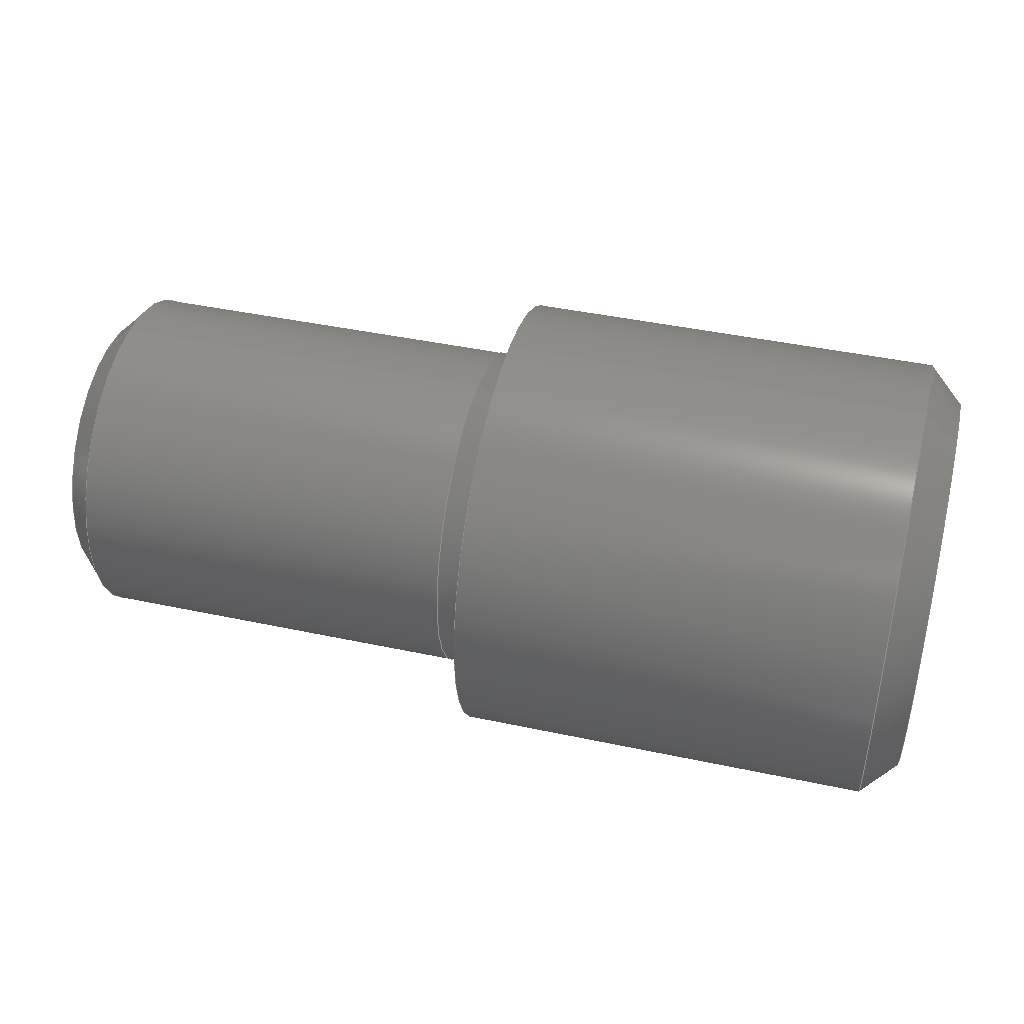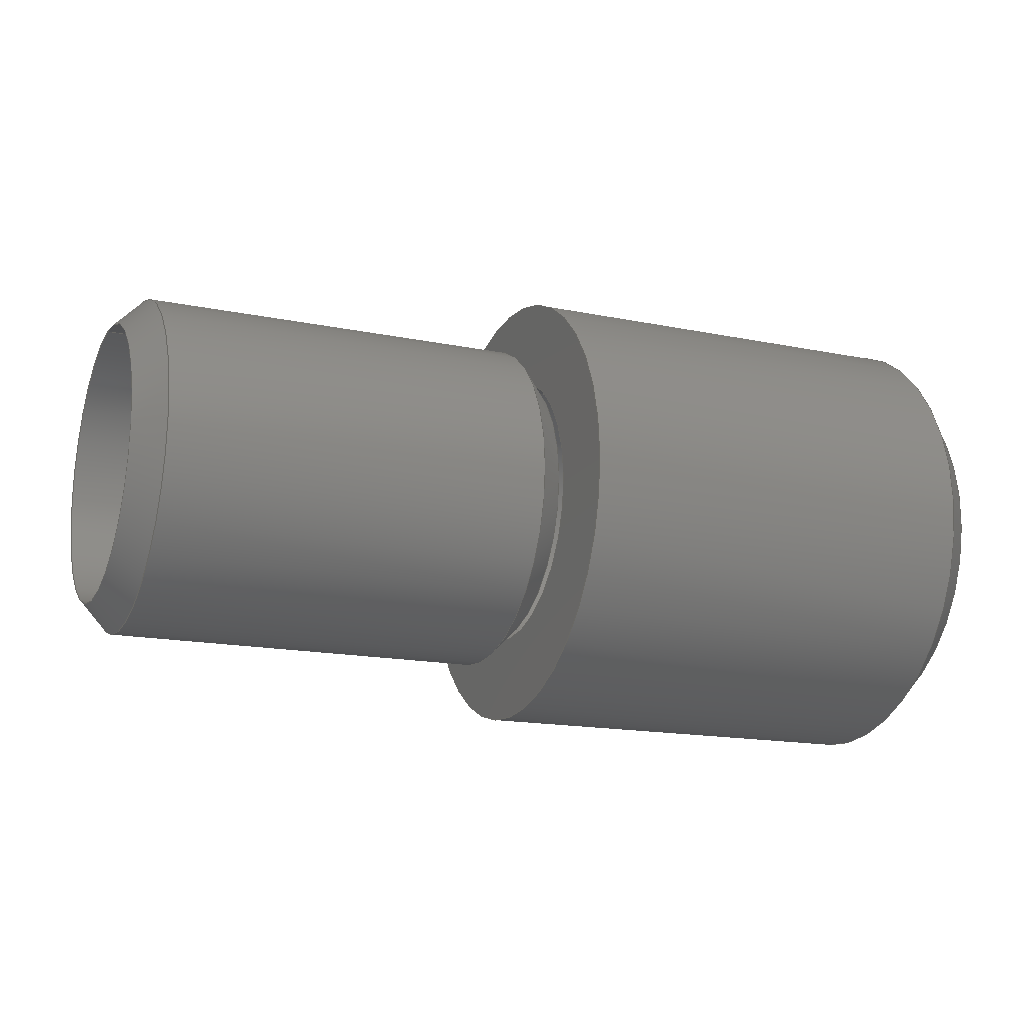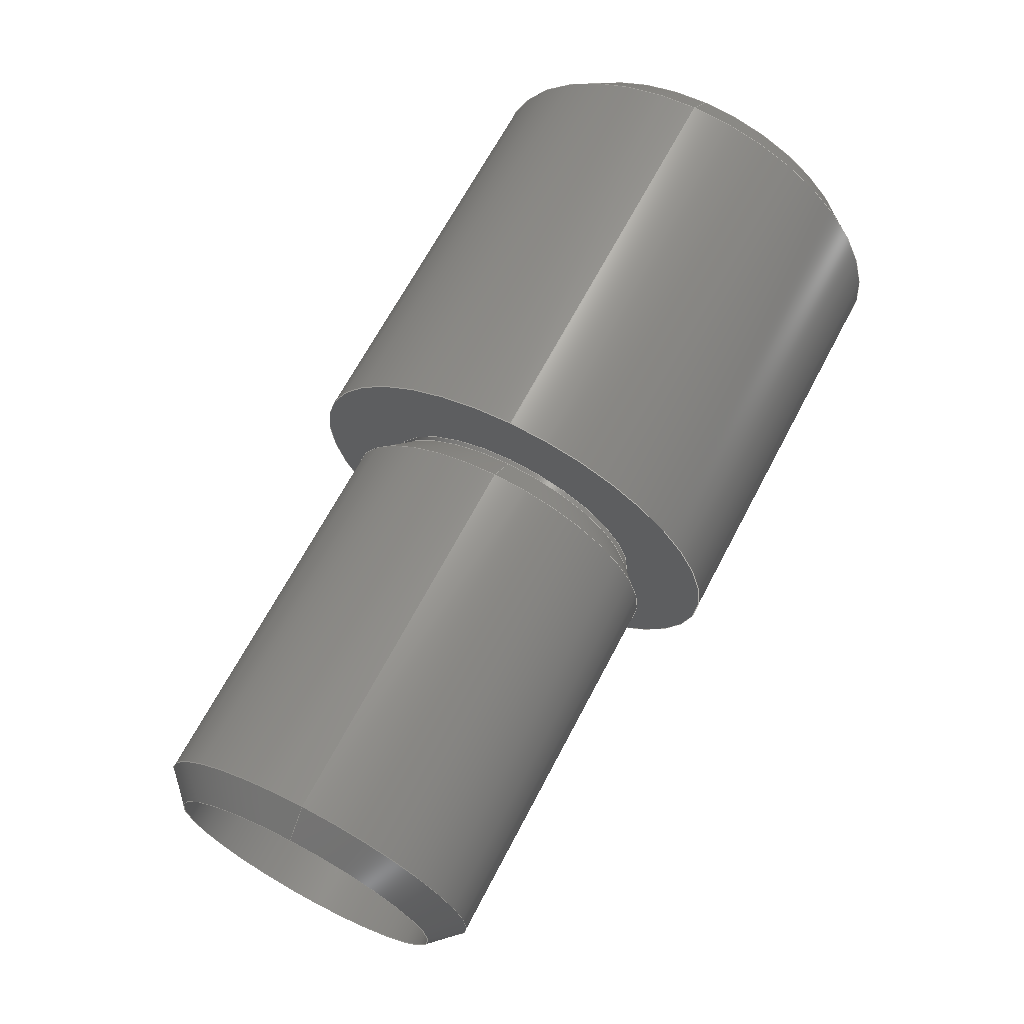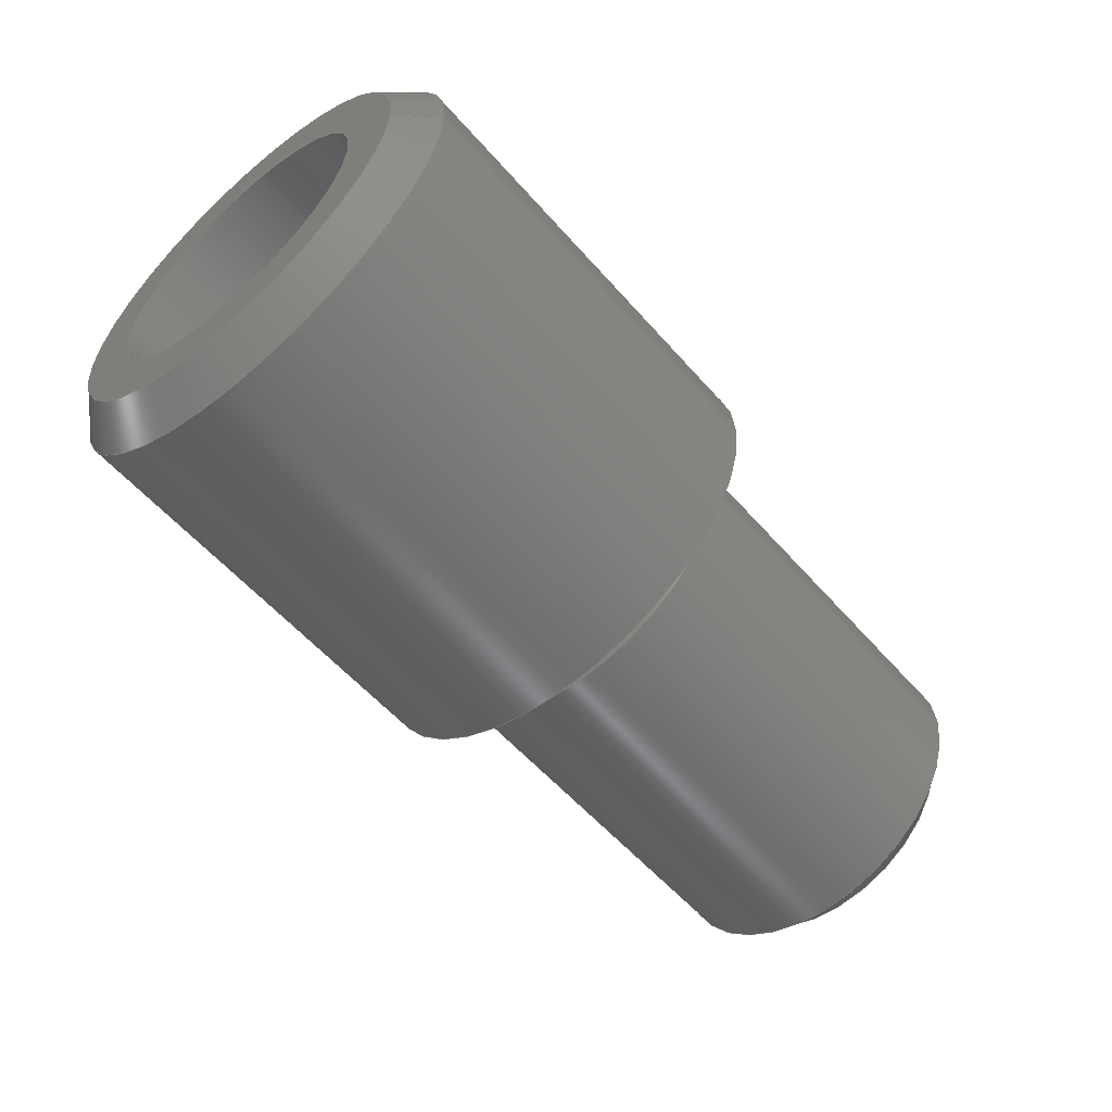
<metadata>
{"format":"step","ext":"stp","renderer":"f3d","projection":"perspective","resolution":1024,"background":"white","views":[{"elev":43.1,"azim":-165.8,"up":"+Z"},{"elev":-16.0,"azim":156.8,"up":"+Z"},{"elev":66.7,"azim":117.7,"up":"+Z"},{"elev":-56.8,"azim":-49.4,"up":"+Y"}]}
</metadata>
<code>
ISO-10303-21;
DATA;
#1=MECHANICAL_DESIGN_GEOMETRIC_PRESENTATION_REPRESENTATION('',(#8,#9),
#294);
#2=SHAPE_REPRESENTATION_RELATIONSHIP('SRR','None',#304,#3);
#3=ADVANCED_BREP_SHAPE_REPRESENTATION('',(#10,#11),#293);
#4=FACE_BOUND('',#29,.T.);
#5=FACE_BOUND('',#33,.T.);
#6=PLANE('',#178);
#7=PLANE('',#188);
#8=STYLED_ITEM('',(#313),#10);
#9=STYLED_ITEM('',(#313),#11);
#10=MANIFOLD_SOLID_BREP('Body1',#153);
#11=MANIFOLD_SOLID_BREP('Body2',#154);
#12=CONICAL_SURFACE('',#171,0.3375,0.7854);
#13=CONICAL_SURFACE('',#177,0.3375,0.7854);
#14=CONICAL_SURFACE('',#185,0.4625,0.7854);
#15=FACE_OUTER_BOUND('',#24,.T.);
#16=FACE_OUTER_BOUND('',#25,.T.);
#17=FACE_OUTER_BOUND('',#26,.T.);
#18=FACE_OUTER_BOUND('',#27,.T.);
#19=FACE_OUTER_BOUND('',#28,.T.);
#20=FACE_OUTER_BOUND('',#30,.T.);
#21=FACE_OUTER_BOUND('',#31,.T.);
#22=FACE_OUTER_BOUND('',#32,.T.);
#23=FACE_OUTER_BOUND('',#34,.T.);
#24=EDGE_LOOP('',(#98,#99,#100,#101));
#25=EDGE_LOOP('',(#102,#103,#104,#105,#106));
#26=EDGE_LOOP('',(#107,#108,#109,#110,#111,#112));
#27=EDGE_LOOP('',(#113,#114,#115,#116,#117));
#28=EDGE_LOOP('',(#118,#119));
#29=EDGE_LOOP('',(#120));
#30=EDGE_LOOP('',(#121,#122,#123,#124,#125,#126));
#31=EDGE_LOOP('',(#127,#128,#129,#130,#131,#132));
#32=EDGE_LOOP('',(#133,#134));
#33=EDGE_LOOP('',(#135));
#34=EDGE_LOOP('',(#136,#137,#138,#139));
#35=LINE('',#251,#42);
#36=LINE('',#258,#43);
#37=LINE('',#264,#44);
#38=LINE('',#266,#45);
#39=LINE('',#276,#46);
#40=LINE('',#282,#47);
#41=LINE('',#290,#48);
#42=VECTOR('',#197,0.3125);
#43=VECTOR('',#206,0.3375);
#44=VECTOR('',#213,0.375);
#45=VECTOR('',#216,0.3375);
#46=VECTOR('',#227,0.5);
#47=VECTOR('',#234,0.4625);
#48=VECTOR('',#245,0.3125);
#49=CIRCLE('',#169,0.3125);
#50=CIRCLE('',#170,0.3125);
#51=CIRCLE('',#172,0.375);
#52=CIRCLE('',#173,0.375);
#53=CIRCLE('',#175,0.375);
#54=CIRCLE('',#176,0.375);
#55=CIRCLE('',#179,0.5);
#56=CIRCLE('',#180,0.5);
#57=CIRCLE('',#181,0.3125);
#58=CIRCLE('',#183,0.5);
#59=CIRCLE('',#184,0.5);
#60=CIRCLE('',#186,0.425);
#61=CIRCLE('',#187,0.425);
#62=CIRCLE('',#189,0.3125);
#63=VERTEX_POINT('',#248);
#64=VERTEX_POINT('',#250);
#65=VERTEX_POINT('',#254);
#66=VERTEX_POINT('',#255);
#67=VERTEX_POINT('',#260);
#68=VERTEX_POINT('',#261);
#69=VERTEX_POINT('',#268);
#70=VERTEX_POINT('',#269);
#71=VERTEX_POINT('',#272);
#72=VERTEX_POINT('',#275);
#73=VERTEX_POINT('',#277);
#74=VERTEX_POINT('',#281);
#75=VERTEX_POINT('',#283);
#76=VERTEX_POINT('',#287);
#77=EDGE_CURVE('',#63,#63,#49,.T.);
#78=EDGE_CURVE('',#63,#64,#35,.T.);
#79=EDGE_CURVE('',#64,#64,#50,.T.);
#80=EDGE_CURVE('',#65,#66,#51,.T.);
#81=EDGE_CURVE('',#66,#65,#52,.T.);
#82=EDGE_CURVE('',#66,#63,#36,.T.);
#83=EDGE_CURVE('',#67,#68,#53,.T.);
#84=EDGE_CURVE('',#68,#67,#54,.T.);
#85=EDGE_CURVE('',#68,#66,#37,.T.);
#86=EDGE_CURVE('',#64,#68,#38,.T.);
#87=EDGE_CURVE('',#69,#70,#55,.T.);
#88=EDGE_CURVE('',#70,#69,#56,.T.);
#89=EDGE_CURVE('',#71,#71,#57,.T.);
#90=EDGE_CURVE('',#70,#72,#39,.T.);
#91=EDGE_CURVE('',#72,#73,#58,.T.);
#92=EDGE_CURVE('',#73,#72,#59,.T.);
#93=EDGE_CURVE('',#72,#74,#40,.T.);
#94=EDGE_CURVE('',#74,#75,#60,.T.);
#95=EDGE_CURVE('',#75,#74,#61,.T.);
#96=EDGE_CURVE('',#76,#76,#62,.T.);
#97=EDGE_CURVE('',#76,#71,#41,.T.);
#98=ORIENTED_EDGE('',*,*,#77,.F.);
#99=ORIENTED_EDGE('',*,*,#78,.T.);
#100=ORIENTED_EDGE('',*,*,#79,.F.);
#101=ORIENTED_EDGE('',*,*,#78,.F.);
#102=ORIENTED_EDGE('',*,*,#80,.F.);
#103=ORIENTED_EDGE('',*,*,#81,.F.);
#104=ORIENTED_EDGE('',*,*,#82,.T.);
#105=ORIENTED_EDGE('',*,*,#77,.T.);
#106=ORIENTED_EDGE('',*,*,#82,.F.);
#107=ORIENTED_EDGE('',*,*,#83,.F.);
#108=ORIENTED_EDGE('',*,*,#84,.F.);
#109=ORIENTED_EDGE('',*,*,#85,.T.);
#110=ORIENTED_EDGE('',*,*,#81,.T.);
#111=ORIENTED_EDGE('',*,*,#80,.T.);
#112=ORIENTED_EDGE('',*,*,#85,.F.);
#113=ORIENTED_EDGE('',*,*,#79,.T.);
#114=ORIENTED_EDGE('',*,*,#86,.T.);
#115=ORIENTED_EDGE('',*,*,#84,.T.);
#116=ORIENTED_EDGE('',*,*,#83,.T.);
#117=ORIENTED_EDGE('',*,*,#86,.F.);
#118=ORIENTED_EDGE('',*,*,#87,.T.);
#119=ORIENTED_EDGE('',*,*,#88,.T.);
#120=ORIENTED_EDGE('',*,*,#89,.T.);
#121=ORIENTED_EDGE('',*,*,#87,.F.);
#122=ORIENTED_EDGE('',*,*,#88,.F.);
#123=ORIENTED_EDGE('',*,*,#90,.T.);
#124=ORIENTED_EDGE('',*,*,#91,.T.);
#125=ORIENTED_EDGE('',*,*,#92,.T.);
#126=ORIENTED_EDGE('',*,*,#90,.F.);
#127=ORIENTED_EDGE('',*,*,#92,.F.);
#128=ORIENTED_EDGE('',*,*,#91,.F.);
#129=ORIENTED_EDGE('',*,*,#93,.T.);
#130=ORIENTED_EDGE('',*,*,#94,.T.);
#131=ORIENTED_EDGE('',*,*,#95,.T.);
#132=ORIENTED_EDGE('',*,*,#93,.F.);
#133=ORIENTED_EDGE('',*,*,#95,.F.);
#134=ORIENTED_EDGE('',*,*,#94,.F.);
#135=ORIENTED_EDGE('',*,*,#96,.T.);
#136=ORIENTED_EDGE('',*,*,#96,.F.);
#137=ORIENTED_EDGE('',*,*,#97,.T.);
#138=ORIENTED_EDGE('',*,*,#89,.F.);
#139=ORIENTED_EDGE('',*,*,#97,.F.);
#140=CYLINDRICAL_SURFACE('',#168,0.3125);
#141=CYLINDRICAL_SURFACE('',#174,0.375);
#142=CYLINDRICAL_SURFACE('',#182,0.5);
#143=CYLINDRICAL_SURFACE('',#190,0.3125);
#144=ADVANCED_FACE('',(#15),#140,.F.);
#145=ADVANCED_FACE('',(#16),#12,.T.);
#146=ADVANCED_FACE('',(#17),#141,.T.);
#147=ADVANCED_FACE('',(#18),#13,.T.);
#148=ADVANCED_FACE('',(#19,#4),#6,.T.);
#149=ADVANCED_FACE('',(#20),#142,.T.);
#150=ADVANCED_FACE('',(#21),#14,.T.);
#151=ADVANCED_FACE('',(#22,#5),#7,.T.);
#152=ADVANCED_FACE('',(#23),#143,.F.);
#153=CLOSED_SHELL('',(#144,#145,#146,#147));
#154=CLOSED_SHELL('',(#148,#149,#150,#151,#152));
#155=DERIVED_UNIT_ELEMENT(#157,1);
#156=DERIVED_UNIT_ELEMENT(#298,3);
#157=(
MASS_UNIT()
NAMED_UNIT(*)
SI_UNIT(.KILO.,.GRAM.)
);
#158=DERIVED_UNIT((#155,#156));
#159=MEASURE_REPRESENTATION_ITEM('density measure',
POSITIVE_RATIO_MEASURE(7850),#158);
#160=PROPERTY_DEFINITION_REPRESENTATION(#165,#162);
#161=PROPERTY_DEFINITION_REPRESENTATION(#166,#163);
#162=REPRESENTATION('material name',(#164),#293);
#163=REPRESENTATION('density',(#159),#293);
#164=DESCRIPTIVE_REPRESENTATION_ITEM('Steel','Steel');
#165=PROPERTY_DEFINITION('material property','material name',#306);
#166=PROPERTY_DEFINITION('material property','density of part',#306);
#167=AXIS2_PLACEMENT_3D('placement',#246,#191,#192);
#168=AXIS2_PLACEMENT_3D('',#247,#193,#194);
#169=AXIS2_PLACEMENT_3D('',#249,#195,#196);
#170=AXIS2_PLACEMENT_3D('',#252,#198,#199);
#171=AXIS2_PLACEMENT_3D('',#253,#200,#201);
#172=AXIS2_PLACEMENT_3D('',#256,#202,#203);
#173=AXIS2_PLACEMENT_3D('',#257,#204,#205);
#174=AXIS2_PLACEMENT_3D('',#259,#207,#208);
#175=AXIS2_PLACEMENT_3D('',#262,#209,#210);
#176=AXIS2_PLACEMENT_3D('',#263,#211,#212);
#177=AXIS2_PLACEMENT_3D('',#265,#214,#215);
#178=AXIS2_PLACEMENT_3D('',#267,#217,#218);
#179=AXIS2_PLACEMENT_3D('',#270,#219,#220);
#180=AXIS2_PLACEMENT_3D('',#271,#221,#222);
#181=AXIS2_PLACEMENT_3D('',#273,#223,#224);
#182=AXIS2_PLACEMENT_3D('',#274,#225,#226);
#183=AXIS2_PLACEMENT_3D('',#278,#228,#229);
#184=AXIS2_PLACEMENT_3D('',#279,#230,#231);
#185=AXIS2_PLACEMENT_3D('',#280,#232,#233);
#186=AXIS2_PLACEMENT_3D('',#284,#235,#236);
#187=AXIS2_PLACEMENT_3D('',#285,#237,#238);
#188=AXIS2_PLACEMENT_3D('',#286,#239,#240);
#189=AXIS2_PLACEMENT_3D('',#288,#241,#242);
#190=AXIS2_PLACEMENT_3D('',#289,#243,#244);
#191=DIRECTION('axis',(0,0,1));
#192=DIRECTION('refdir',(1,0,0));
#193=DIRECTION('center_axis',(1,0,0));
#194=DIRECTION('ref_axis',(0,0,-1));
#195=DIRECTION('center_axis',(1,0,0));
#196=DIRECTION('ref_axis',(0,0,-1));
#197=DIRECTION('',(1,0,0));
#198=DIRECTION('center_axis',(-1,0,0));
#199=DIRECTION('ref_axis',(0,0,-1));
#200=DIRECTION('center_axis',(1,0,0));
#201=DIRECTION('ref_axis',(0,0,-1));
#202=DIRECTION('center_axis',(1,0,0));
#203=DIRECTION('ref_axis',(0,0,-1));
#204=DIRECTION('center_axis',(1,0,0));
#205=DIRECTION('ref_axis',(0,0,-1));
#206=DIRECTION('',(-0.7071,8.66e-17,-0.7071));
#207=DIRECTION('center_axis',(1,0,0));
#208=DIRECTION('ref_axis',(0,0,-1));
#209=DIRECTION('center_axis',(1,0,0));
#210=DIRECTION('ref_axis',(0,0,-1));
#211=DIRECTION('center_axis',(1,0,0));
#212=DIRECTION('ref_axis',(0,0,-1));
#213=DIRECTION('',(-1,0,0));
#214=DIRECTION('center_axis',(-1,0,0));
#215=DIRECTION('ref_axis',(0,0,-1));
#216=DIRECTION('',(-0.7071,-8.66e-17,0.7071));
#217=DIRECTION('center_axis',(1,0,0));
#218=DIRECTION('ref_axis',(0,0,-1));
#219=DIRECTION('center_axis',(1,0,0));
#220=DIRECTION('ref_axis',(0,0,-1));
#221=DIRECTION('center_axis',(1,0,0));
#222=DIRECTION('ref_axis',(0,0,-1));
#223=DIRECTION('center_axis',(-1,0,0));
#224=DIRECTION('ref_axis',(0,0,-1));
#225=DIRECTION('center_axis',(1,0,0));
#226=DIRECTION('ref_axis',(0,0,-1));
#227=DIRECTION('',(-1,0,0));
#228=DIRECTION('center_axis',(1,0,0));
#229=DIRECTION('ref_axis',(0,0,-1));
#230=DIRECTION('center_axis',(1,0,0));
#231=DIRECTION('ref_axis',(0,0,-1));
#232=DIRECTION('center_axis',(1,0,0));
#233=DIRECTION('ref_axis',(0,0,-1));
#234=DIRECTION('',(-0.7071,8.66e-17,-0.7071));
#235=DIRECTION('center_axis',(1,0,0));
#236=DIRECTION('ref_axis',(0,0,-1));
#237=DIRECTION('center_axis',(1,0,0));
#238=DIRECTION('ref_axis',(0,0,-1));
#239=DIRECTION('center_axis',(-1,0,0));
#240=DIRECTION('ref_axis',(0,0,1));
#241=DIRECTION('center_axis',(1,0,0));
#242=DIRECTION('ref_axis',(0,0,-1));
#243=DIRECTION('center_axis',(1,0,0));
#244=DIRECTION('ref_axis',(0,0,-1));
#245=DIRECTION('',(1,0,0));
#246=CARTESIAN_POINT('',(0,0,0));
#247=CARTESIAN_POINT('Origin',(-1,0,2.185e-17));
#248=CARTESIAN_POINT('',(0.0125,-3.827e-17,0.3125));
#249=CARTESIAN_POINT('Origin',(0.0125,0,2.185e-17));
#250=CARTESIAN_POINT('',(0.9875,3.827e-17,0.3125));
#251=CARTESIAN_POINT('',(-1,-3.827e-17,0.3125));
#252=CARTESIAN_POINT('Origin',(0.9875,0,2.185e-17));
#253=CARTESIAN_POINT('Origin',(0.0375,0,0));
#254=CARTESIAN_POINT('',(0.075,0,-0.375));
#255=CARTESIAN_POINT('',(0.075,-4.592e-17,0.375));
#256=CARTESIAN_POINT('Origin',(0.075,0,0));
#257=CARTESIAN_POINT('Origin',(0.075,0,0));
#258=CARTESIAN_POINT('',(0.0375,-4.133e-17,0.3375));
#259=CARTESIAN_POINT('Origin',(0.5,0,0));
#260=CARTESIAN_POINT('',(0.925,0,-0.375));
#261=CARTESIAN_POINT('',(0.925,-4.592e-17,0.375));
#262=CARTESIAN_POINT('Origin',(0.925,0,0));
#263=CARTESIAN_POINT('Origin',(0.925,0,0));
#264=CARTESIAN_POINT('',(0.5,-4.592e-17,0.375));
#265=CARTESIAN_POINT('Origin',(0.9625,0,0));
#266=CARTESIAN_POINT('',(0.9625,-4.133e-17,0.3375));
#267=CARTESIAN_POINT('Origin',(-5.869e-32,0,-0.3));
#268=CARTESIAN_POINT('',(-9.781e-32,0,-0.5));
#269=CARTESIAN_POINT('',(0,-6.123e-17,0.5));
#270=CARTESIAN_POINT('Origin',(0,0,0));
#271=CARTESIAN_POINT('Origin',(0,0,0));
#272=CARTESIAN_POINT('',(0,3.827e-17,0.3125));
#273=CARTESIAN_POINT('Origin',(0,0,2.185e-17));
#274=CARTESIAN_POINT('Origin',(-0.4625,0,0));
#275=CARTESIAN_POINT('',(-0.925,-6.123e-17,0.5));
#276=CARTESIAN_POINT('',(-0.4625,-6.123e-17,0.5));
#277=CARTESIAN_POINT('',(-0.925,0,-0.5));
#278=CARTESIAN_POINT('Origin',(-0.925,0,0));
#279=CARTESIAN_POINT('Origin',(-0.925,0,0));
#280=CARTESIAN_POINT('Origin',(-0.9625,0,0));
#281=CARTESIAN_POINT('',(-1,-5.205e-17,0.425));
#282=CARTESIAN_POINT('',(-0.9625,-5.664e-17,0.4625));
#283=CARTESIAN_POINT('',(-1,0,-0.425));
#284=CARTESIAN_POINT('Origin',(-1,0,0));
#285=CARTESIAN_POINT('Origin',(-1,0,0));
#286=CARTESIAN_POINT('Origin',(-1,0,-0.425));
#287=CARTESIAN_POINT('',(-1,3.827e-17,0.3125));
#288=CARTESIAN_POINT('Origin',(-1,0,2.185e-17));
#289=CARTESIAN_POINT('Origin',(-1,0,2.185e-17));
#290=CARTESIAN_POINT('',(-1,-3.827e-17,0.3125));
#291=UNCERTAINTY_MEASURE_WITH_UNIT(LENGTH_MEASURE(0.0003937),
#296,'DISTANCE_ACCURACY_VALUE',
'Maximum model space distance between geometric entities at asserted c
onnectivities');
#292=UNCERTAINTY_MEASURE_WITH_UNIT(LENGTH_MEASURE(0.0003937),
#296,'DISTANCE_ACCURACY_VALUE',
'Maximum model space distance between geometric entities at asserted c
onnectivities');
#293=(
GEOMETRIC_REPRESENTATION_CONTEXT(3)
GLOBAL_UNCERTAINTY_ASSIGNED_CONTEXT((#291))
GLOBAL_UNIT_ASSIGNED_CONTEXT((#296,#301,#300))
REPRESENTATION_CONTEXT('','3D')
);
#294=(
GEOMETRIC_REPRESENTATION_CONTEXT(3)
GLOBAL_UNCERTAINTY_ASSIGNED_CONTEXT((#292))
GLOBAL_UNIT_ASSIGNED_CONTEXT((#296,#301,#300))
REPRESENTATION_CONTEXT('','3D')
);
#295=DIMENSIONAL_EXPONENTS(1,0,0,0,0,0,0);
#296=(
CONVERSION_BASED_UNIT('inch',#299)
LENGTH_UNIT()
NAMED_UNIT(#295)
);
#297=(
LENGTH_UNIT()
NAMED_UNIT(*)
SI_UNIT(.MILLI.,.METRE.)
);
#298=(
LENGTH_UNIT()
NAMED_UNIT(*)
SI_UNIT($,.METRE.)
);
#299=LENGTH_MEASURE_WITH_UNIT(LENGTH_MEASURE(25.4),#297);
#300=(
NAMED_UNIT(*)
SI_UNIT($,.STERADIAN.)
SOLID_ANGLE_UNIT()
);
#301=(
NAMED_UNIT(*)
PLANE_ANGLE_UNIT()
SI_UNIT($,.RADIAN.)
);
#302=SHAPE_DEFINITION_REPRESENTATION(#303,#304);
#303=PRODUCT_DEFINITION_SHAPE('',$,#306);
#304=SHAPE_REPRESENTATION('',(#167),#293);
#305=PRODUCT_DEFINITION_CONTEXT('part definition',#310,'design');
#306=PRODUCT_DEFINITION('(Unsaved)','(Unsaved)',#307,#305);
#307=PRODUCT_DEFINITION_FORMATION('',$,#312);
#308=PRODUCT_RELATED_PRODUCT_CATEGORY('(Unsaved)','(Unsaved)',(#312));
#309=APPLICATION_PROTOCOL_DEFINITION('international standard',
'automotive_design',2009,#310);
#310=APPLICATION_CONTEXT(
'Core Data for Automotive Mechanical Design Process');
#311=PRODUCT_CONTEXT('part definition',#310,'mechanical');
#312=PRODUCT('(Unsaved)','(Unsaved)',$,(#311));
#313=PRESENTATION_STYLE_ASSIGNMENT((#314));
#314=SURFACE_STYLE_USAGE(.BOTH.,#315);
#315=SURFACE_SIDE_STYLE('',(#316));
#316=SURFACE_STYLE_FILL_AREA(#317);
#317=FILL_AREA_STYLE('Steel - Satin',(#318));
#318=FILL_AREA_STYLE_COLOUR('Steel - Satin',#319);
#319=COLOUR_RGB('Steel - Satin',0.6275,0.6275,0.6275);
ENDSEC;
END-ISO-10303-21;

</code>
